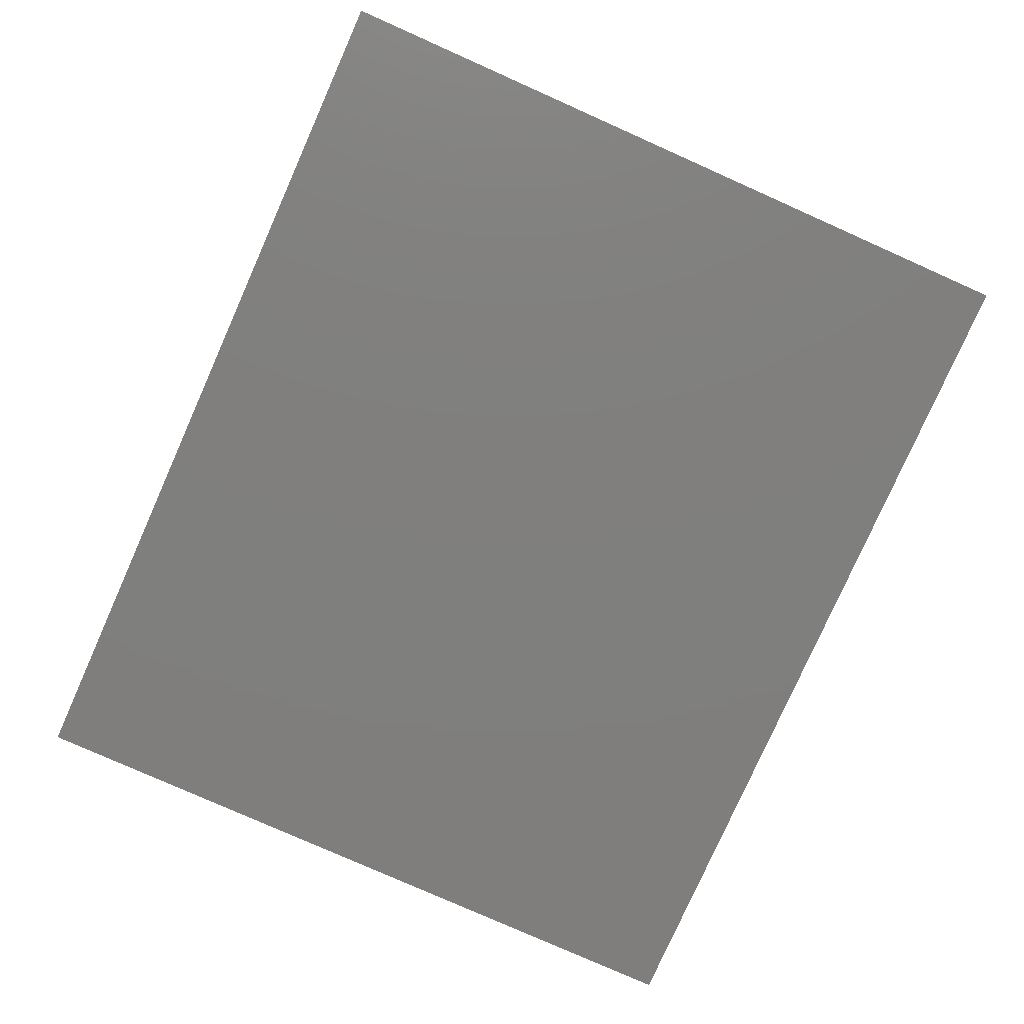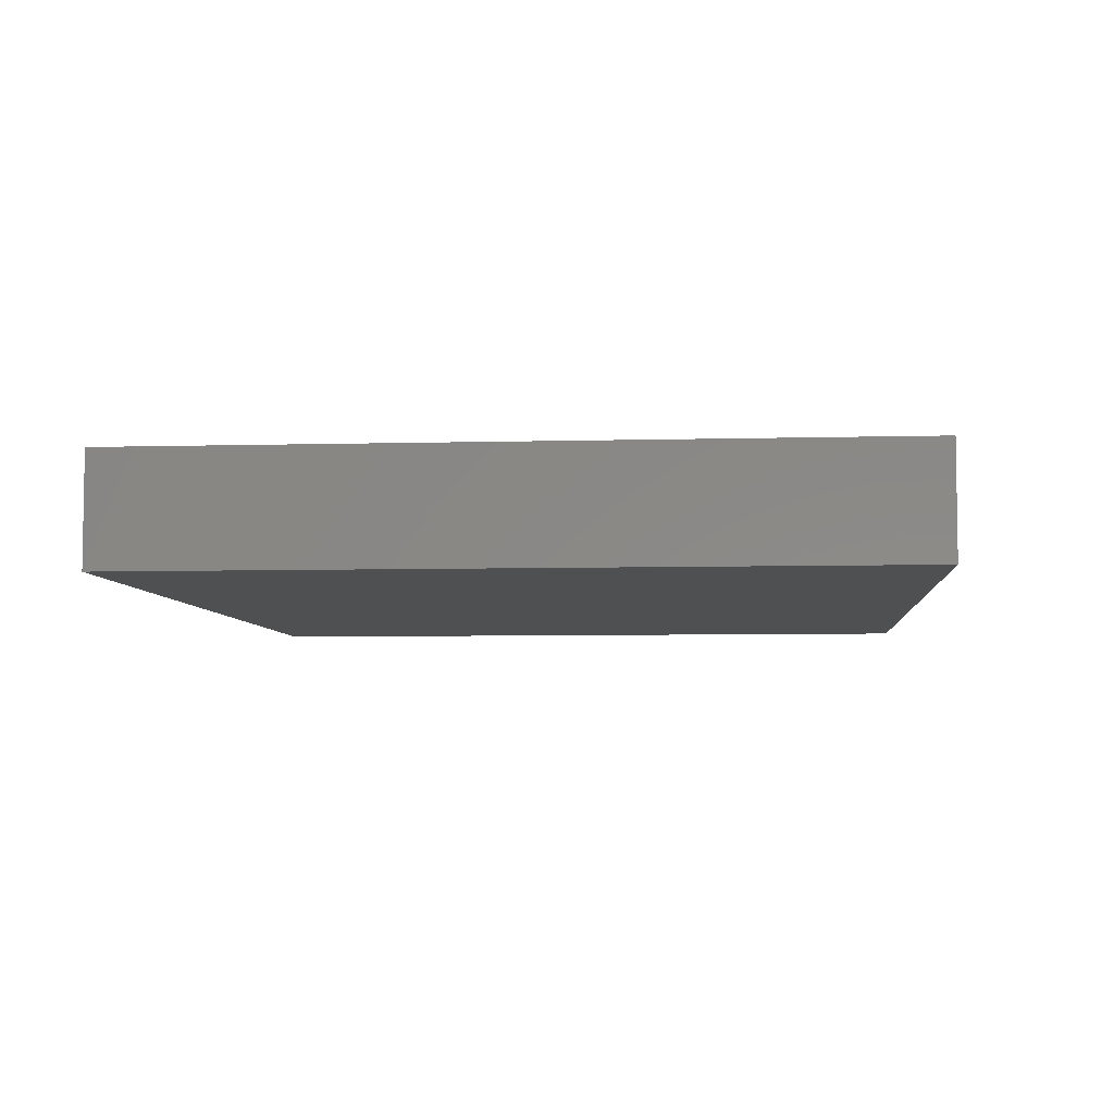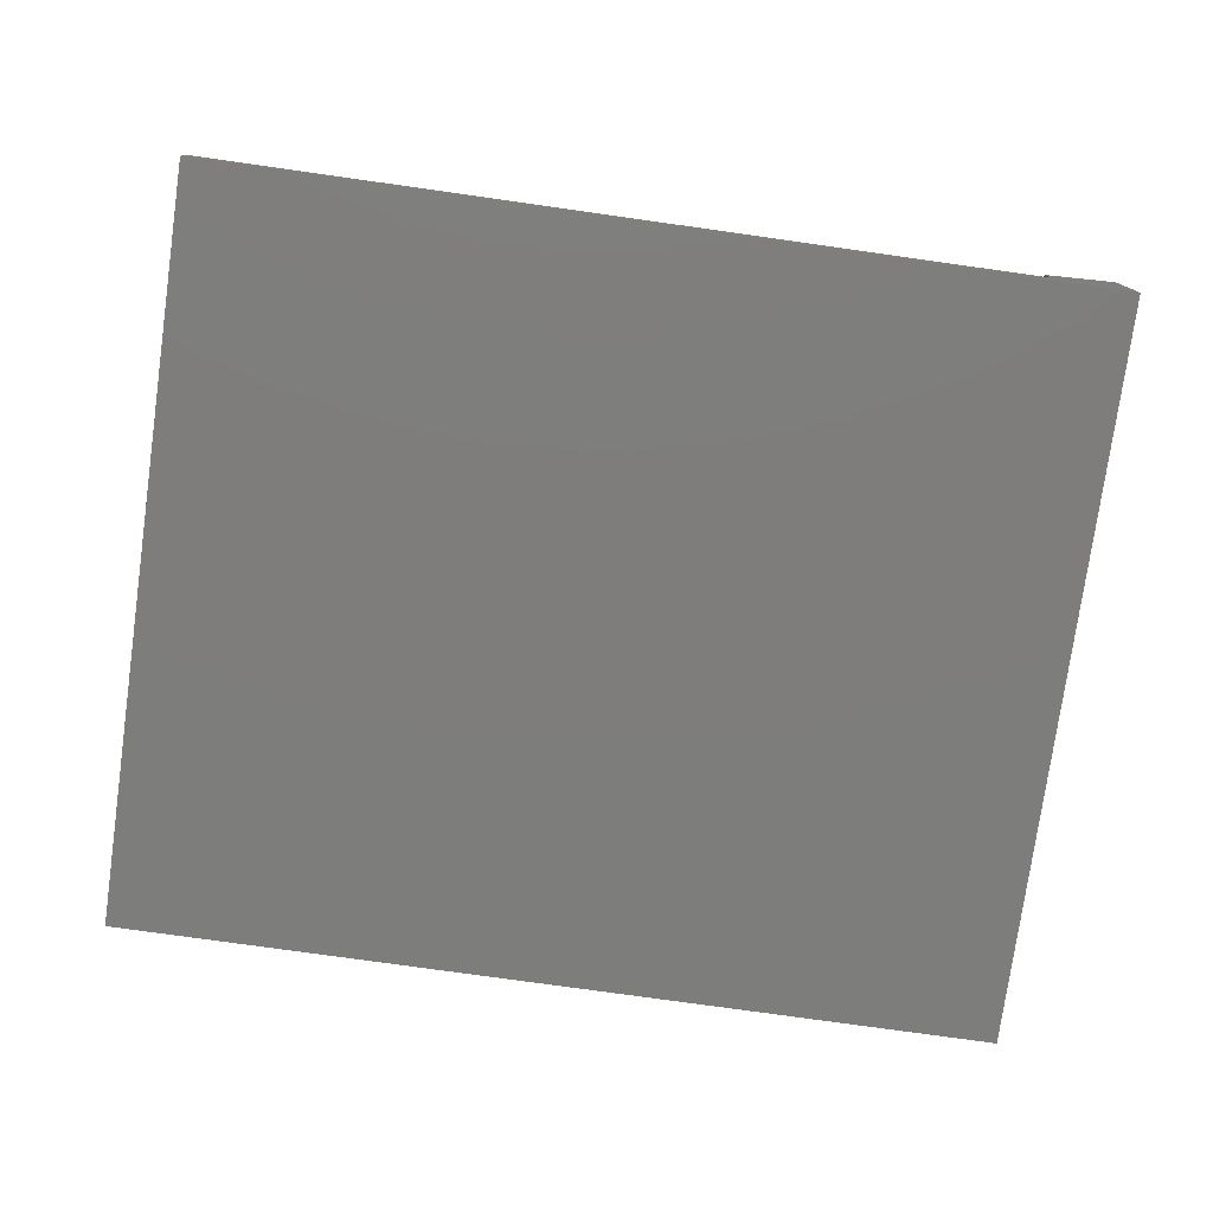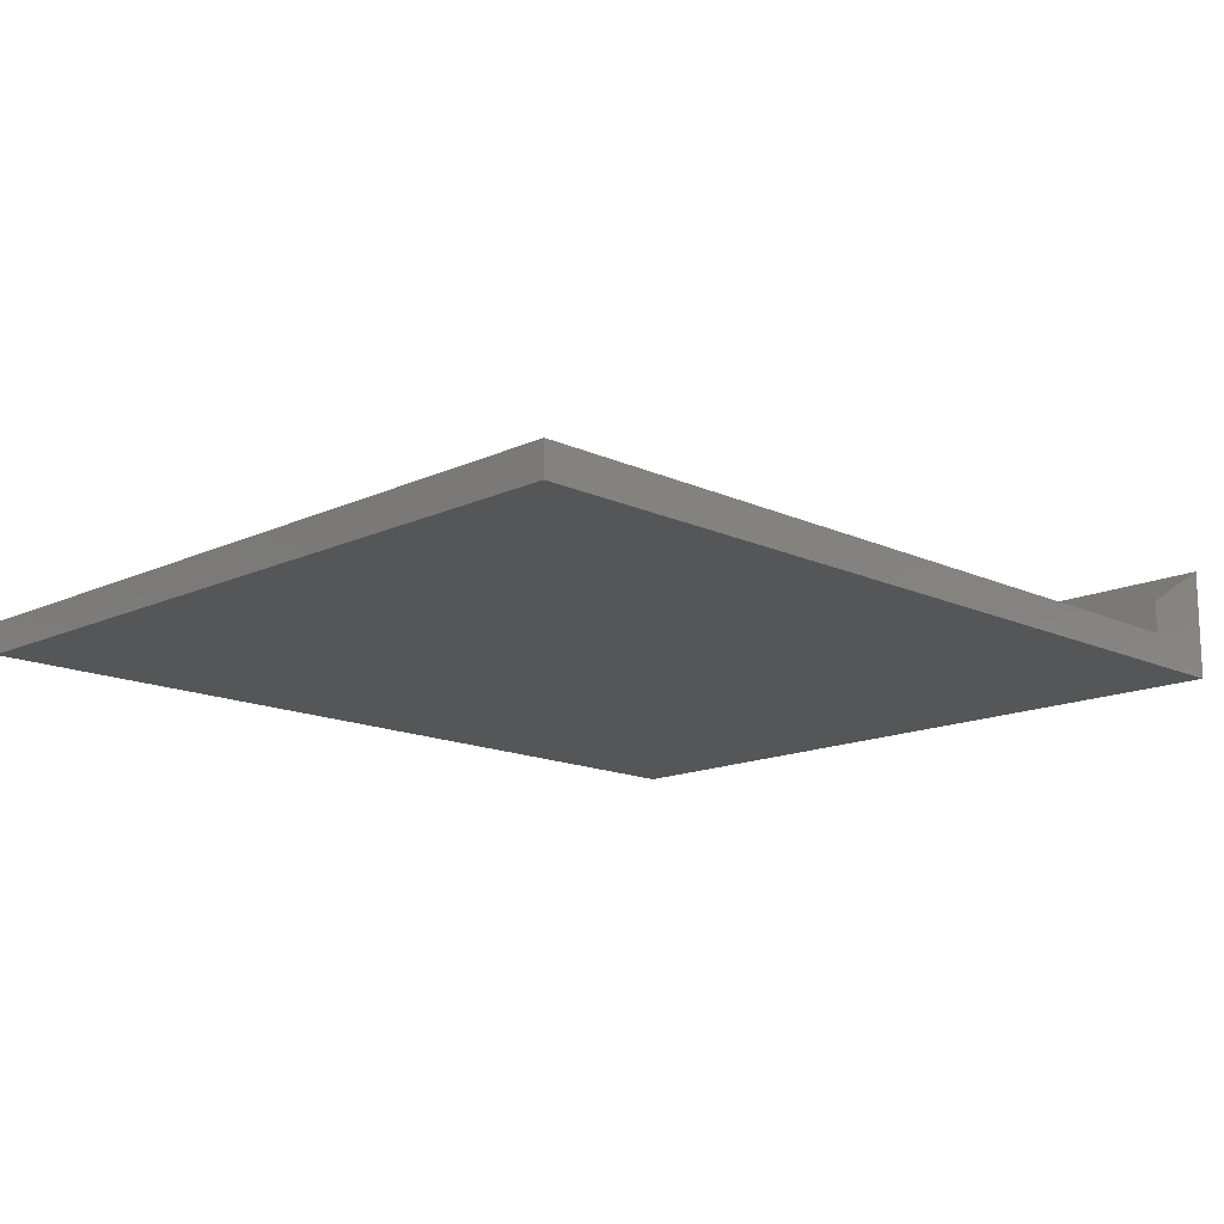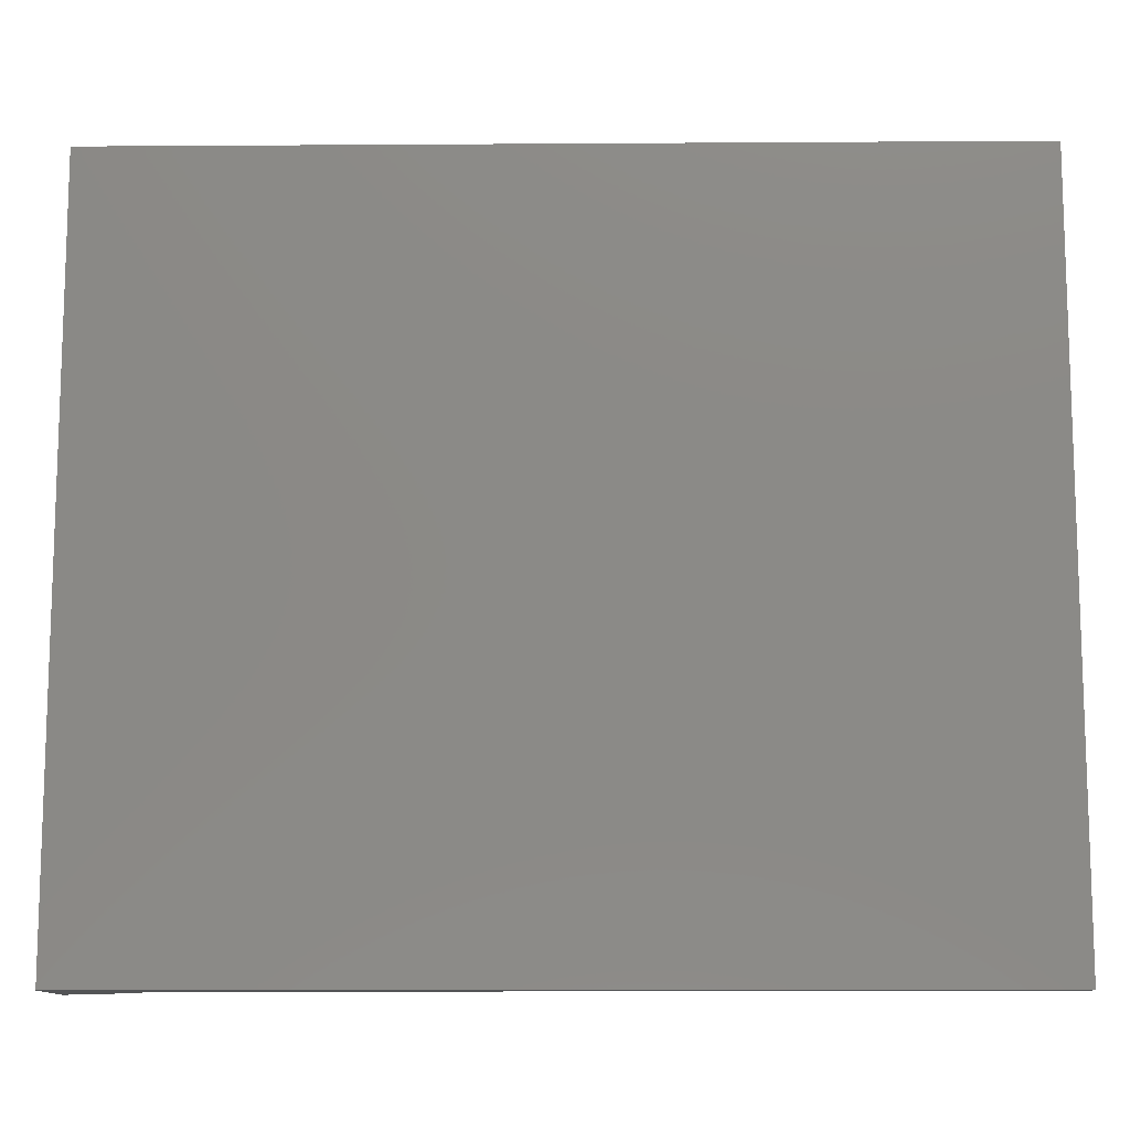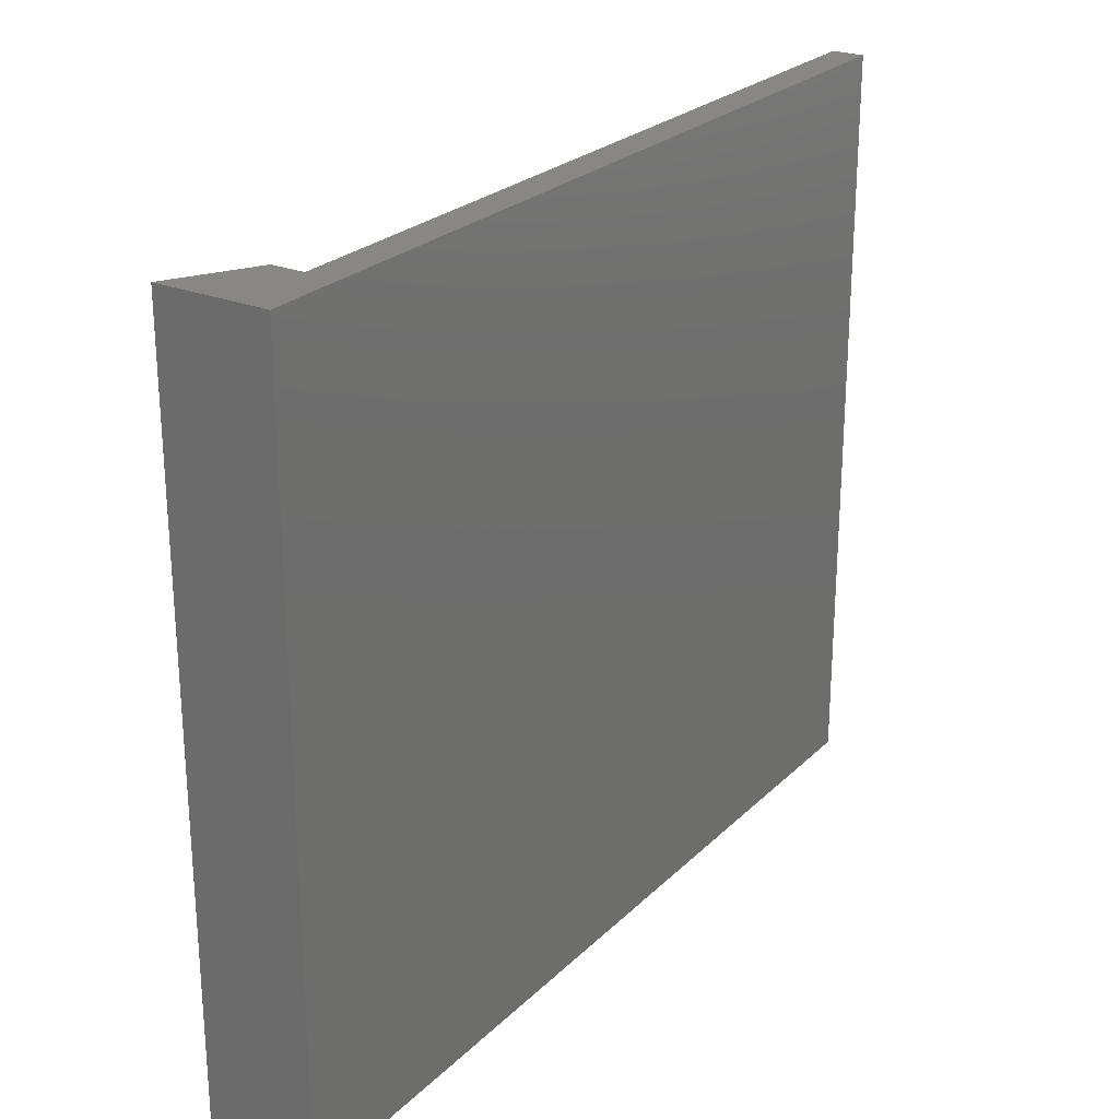
<metadata>
{"format":"stl","ext":"stl","renderer":"f3d","projection":"perspective","resolution":1024,"background":"white","views":[{"elev":-79.1,"azim":66.0,"up":"+Y"},{"elev":-5.8,"azim":-85.1,"up":"+Y"},{"elev":-77.0,"azim":172.0,"up":"+Y"},{"elev":-14.8,"azim":135.0,"up":"+Y"},{"elev":-11.6,"azim":0.9,"up":"+Z"},{"elev":24.8,"azim":-56.5,"up":"+Z"}]}
</metadata>
<code>
# stl→obj: 12 verts, 20 faces
v 33.12 39.24 -25.24
v 5.832 39.24 -25.24
v 33.12 39.24 5.204e-15
v 5.832 39.24 8.234e-15
v 5.832 40.32 -25.24
v 5.832 40.32 8.234e-15
v 3.2 41.84 -25.24
v 3.2 41.84 8.527e-15
v 3.2 38.16 -25.24
v 3.2 38.16 8.527e-15
v 33.12 38.16 -25.24
v 33.12 38.16 5.204e-15
f 1 2 3
f 3 2 4
f 2 5 4
f 4 5 6
f 5 7 6
f 6 7 8
f 7 9 8
f 8 9 10
f 9 11 10
f 10 11 12
f 11 1 12
f 12 1 3
f 8 10 6
f 6 10 4
f 4 10 12
f 4 12 3
f 7 5 9
f 9 5 2
f 9 2 11
f 11 2 1

</code>
